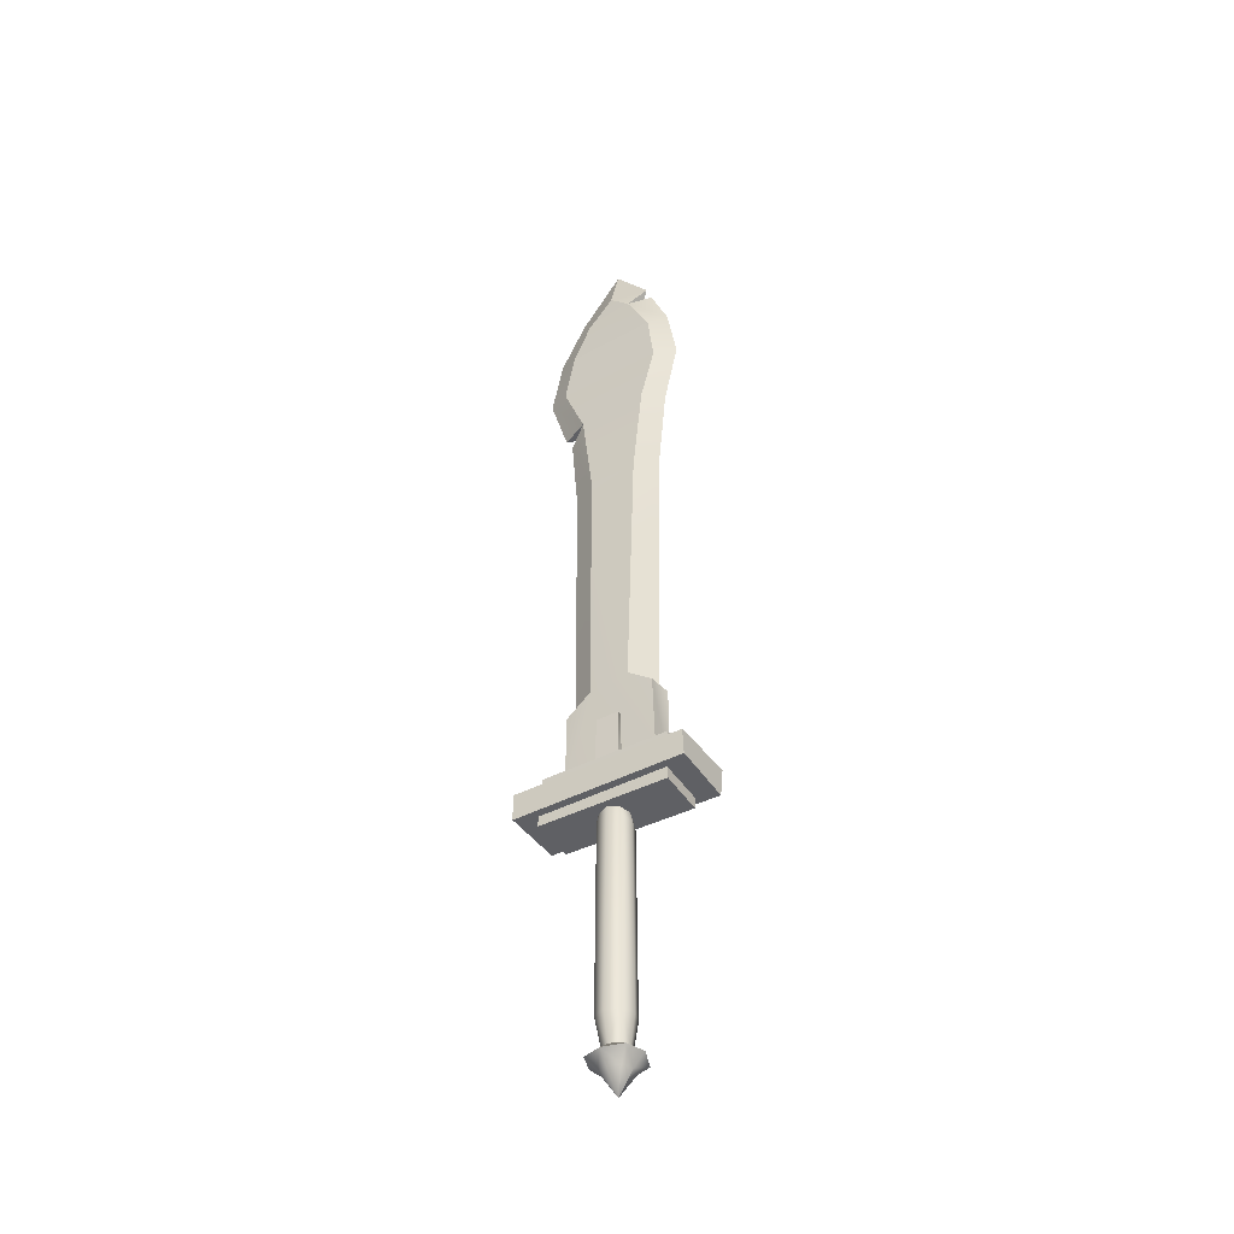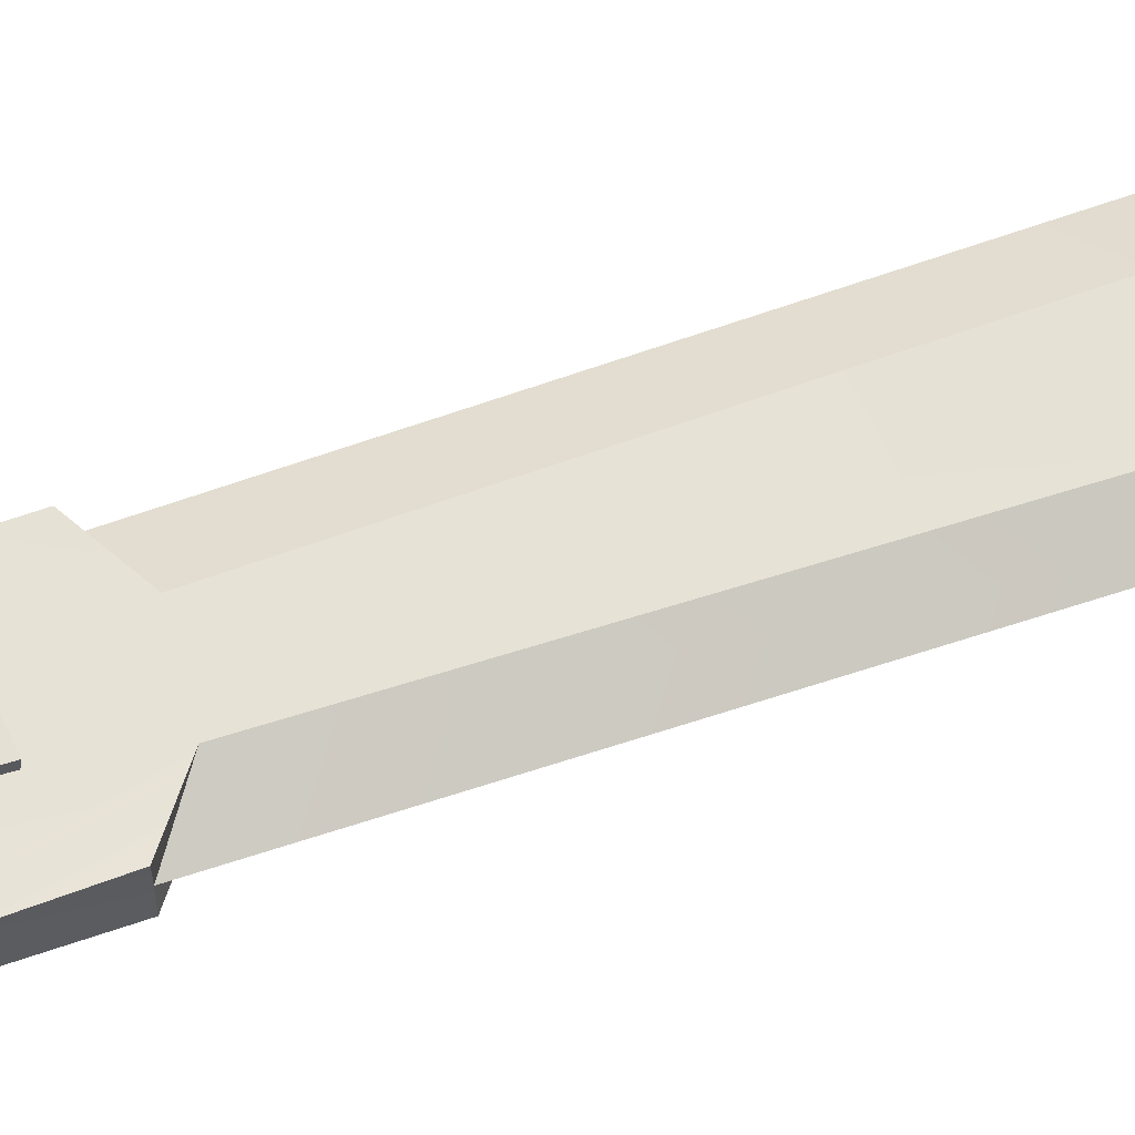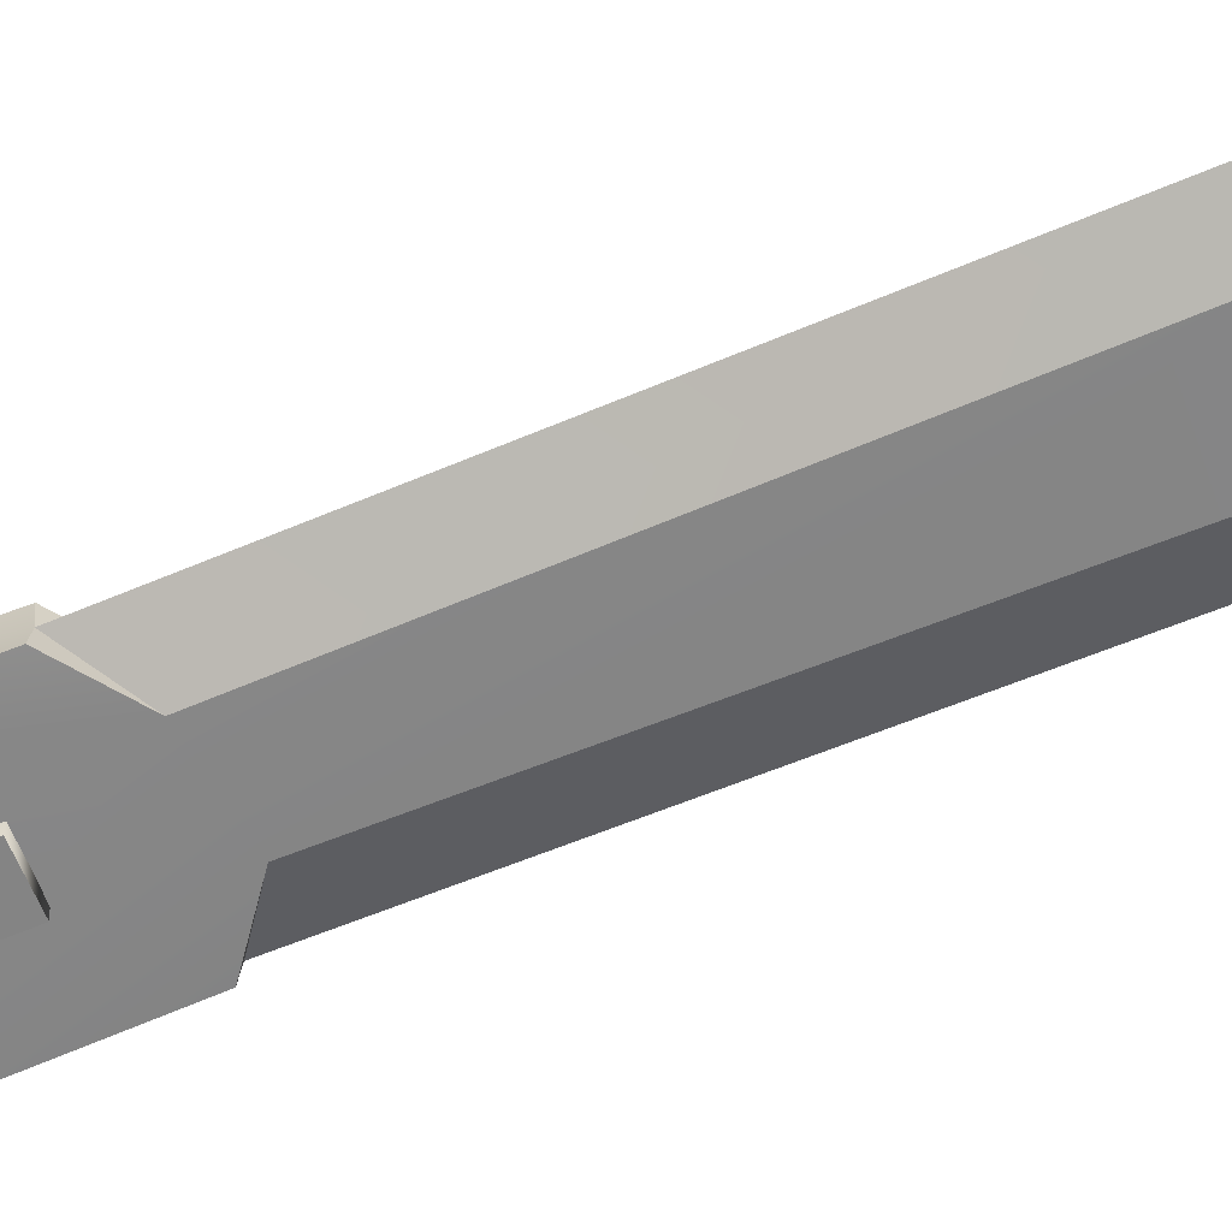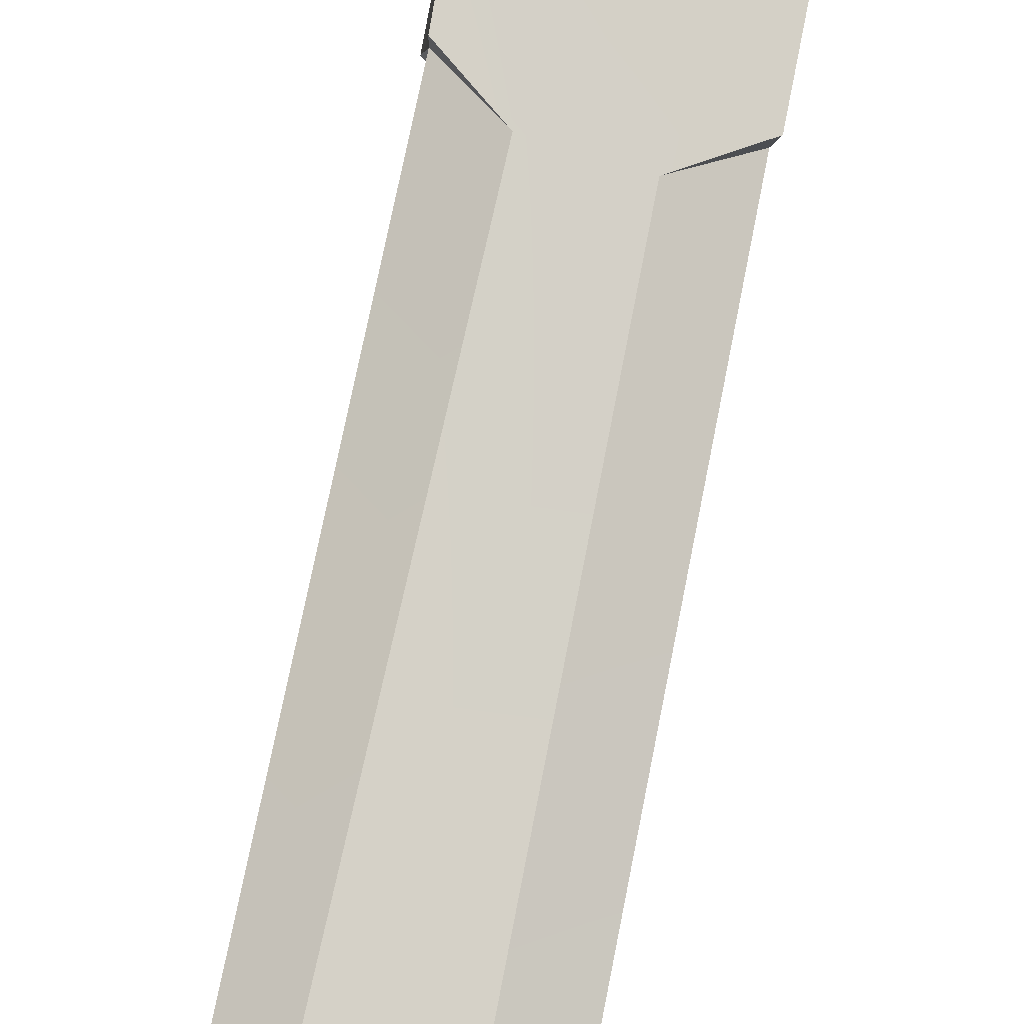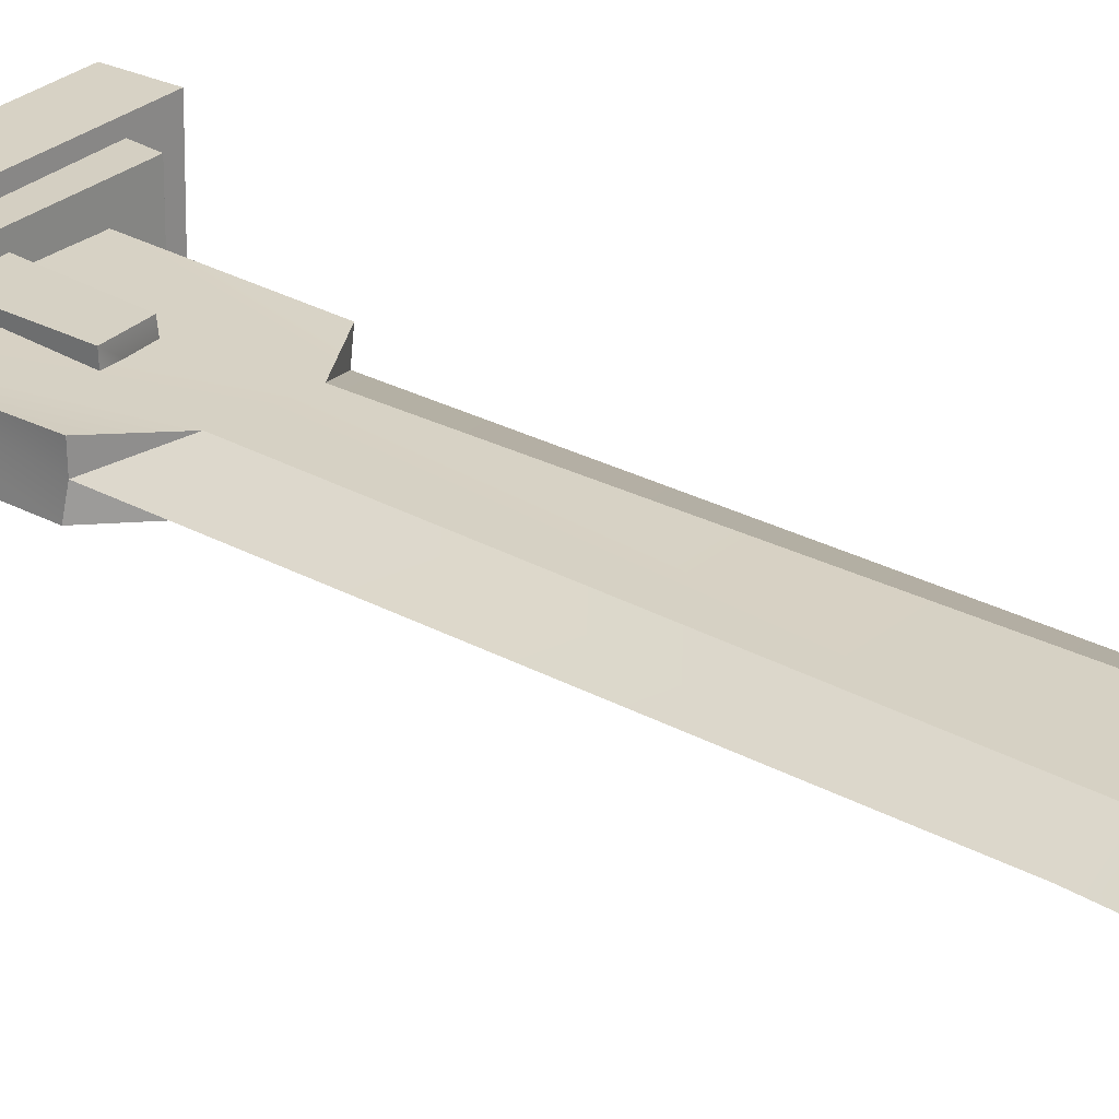
<metadata>
{"format":"obj","ext":"obj","renderer":"f3d","projection":"perspective","resolution":1024,"background":"white","views":[{"elev":-43.1,"azim":-148.5,"up":"+Y"},{"elev":63.8,"azim":71.0,"up":"+Z"},{"elev":-62.3,"azim":113.3,"up":"+Z"},{"elev":79.4,"azim":-168.2,"up":"+Z"},{"elev":26.6,"azim":131.0,"up":"+Z"}]}
</metadata>
<code>
g sword2h01_brown
v -0.005966 0.09542 0.007661
v -0.008757 0.07788 0.01085
v -0.0123 0.07839 0.0006946
v -0.006478 0.09505 -0.007354
v -0.0101 0.0785 -0.009329
v 0.0003432 0.09549 -0.01271
v -0.0001258 0.07795 -0.01427
v -0.03812 0.1919 0.008755
v -0.03583 0.1928 -0.0004002
v -0.01536 0.2051 0.008011
v 0.03634 0.1864 0.009832
v 0.01559 0.2022 0.008314
v 0.03624 0.1868 0.0007714
v 0.01555 0.07871 -0.000338
v 0.01473 -0.07691 0.0005737
v 0.01071 -0.07625 0.01074
v -0.0354 0.1918 -0.009379
v -0.01508 0.207 -0.009908
v -0.03583 0.1928 -0.0004002
v 0.02778 0.5037 -0.008645
v 0.04361 0.4914 0.0002807
v 0.02988 0.5036 0.009274
v 0.03818 0.1865 -0.008301
v 0.03624 0.1868 0.0007714
v 0.01708 0.2026 -0.009604
v -0.01383 -0.07717 -0.0003098
v -0.009844 -0.07705 -0.01075
v -0.0101 0.0785 -0.009329
v -0.008757 0.07788 0.01085
v -0.01035 -0.07777 0.009925
v -0.0002151 -0.07599 0.01484
v 0.0008645 0.07964 0.01485
v -0.000186 -0.09923 0.01074
v -0.00759 -0.1005 0.007797
v -0.03529 0.6389 -0.0006493
v -0.01718 0.6318 -0.009944
v -0.01703 0.6296 0.007974
v -0.01703 0.6296 0.007974
v -0.01718 0.6318 -0.009944
v -0.03061 0.652 -0.0005756
v 0.02778 0.5037 -0.008645
v 0.02988 0.5036 0.009274
v 0.04978 0.5025 0.0007927
v -0.01536 0.2051 0.008011
v -0.03583 0.1928 -0.0004002
v -0.03941 0.4245 -0.0003276
v -0.01862 0.4246 0.009843
v -0.0464 0.5013 2.711e-05
v -0.02743 0.5048 0.008549
v -0.0585 0.5547 -0.0003062
v -0.0423 0.5522 0.008766
v -0.01536 0.2051 0.008011
v -0.03713 0.1213 0.009738
v -0.03812 0.1919 0.008755
v 0.03857 0.1199 0.01015
v 0.01559 0.2022 0.008314
v 0.03634 0.1864 0.009832
v 0.01999 0.4252 0.008621
v -0.01862 0.4246 0.009843
v 0.02988 0.5036 0.009274
v -0.02743 0.5048 0.008549
v -0.0423 0.5522 0.008766
v 0.04471 0.549 0.008977
v -0.03581 0.5949 0.008375
v 0.03762 0.5915 0.00847
v -0.01703 0.6296 0.007974
v 0.02253 0.6247 0.009218
v 0.000556 0.6507 0.008748
v -0.03812 0.1919 0.008755
v -0.03713 0.1213 0.009738
v -0.03583 0.1928 -0.0004002
v -0.0354 0.1918 -0.009379
v -0.037 0.1212 -0.00818
v -0.008906 0.1691 0.0002892
v 0.01106 0.1707 0.01452
v -0.007039 0.1688 0.01432
v 0.009315 0.1699 0.0004874
v -0.00905 0.1693 -0.01375
v 0.00905 0.1692 -0.01355
v 0.0006889 0.09718 0.0108
v 0.0008645 0.07964 0.01485
v -0.008757 0.07788 0.01085
v -0.005966 0.09542 0.007661
v -0.0123 0.07839 0.0006946
v -0.008677 0.09516 0.0004343
v -0.006478 0.09505 -0.007354
v -0.01383 -0.07717 -0.0003098
v -0.008757 0.07788 0.01085
v -0.0101 0.0785 -0.009329
v 0.001075 -0.07768 -0.01501
v -0.0001258 0.07795 -0.01427
v -0.009844 -0.07705 -0.01075
v 8.003e-05 -0.1009 -0.01074
v -0.007281 -0.1007 -0.007218
v -0.007039 0.1688 0.01432
v 0.01106 0.1707 0.01452
v 0.009516 0.1276 0.01318
v -0.009081 0.1257 0.0143
v 0.01071 -0.07625 0.01074
v 0.007236 -0.0993 0.007481
v -0.000186 -0.09923 0.01074
v -0.0002151 -0.07599 0.01484
v 0.01178 0.07938 0.009907
v 0.0008645 0.07964 0.01485
v 0.01555 0.07871 -0.000338
v 0.01044 0.07866 -0.01027
v 0.01122 -0.07693 -0.00993
v 0.01473 -0.07691 0.0005737
v 0.01559 0.2022 0.008314
v 0.03766 0.4229 -0.0002925
v 0.03624 0.1868 0.0007714
v 0.01999 0.4252 0.008621
v 0.02988 0.5036 0.009274
v 0.04361 0.4914 0.0002807
v 0.04471 0.549 0.008977
v 0.06413 0.5522 -0.001002
v 0.04978 0.5025 0.0007927
v 0.03634 0.1864 0.009832
v 0.03624 0.1868 0.0007714
v 0.03857 0.1199 0.01015
v 0.03818 0.1865 -0.008301
v 0.0387 0.12 -0.007771
v -0.07108 0.1162 0.02551
v 0.06786 0.1183 0.02475
v 0.07052 0.09679 0.02524
v -0.069 0.09467 0.02566
v 0.0006889 0.09718 0.0108
v 0.01178 0.07938 0.009907
v 0.0008645 0.07964 0.01485
v 0.007852 0.09654 0.006059
v 0.01555 0.07871 -0.000338
v 0.01023 0.09597 -0.001362
v 0.007339 0.09555 -0.008956
v 0.01044 0.07866 -0.01027
v -0.05226 0.09697 0.01946
v 0.05252 0.09757 0.01927
v 0.05384 0.08706 0.01842
v -0.05143 0.08646 0.01959
v -0.05301 0.1275 0.02054
v 0.05004 0.1281 0.01967
v 0.04966 0.1158 0.0191
v -0.05388 0.1153 0.0204
v -0.01011 -0.1006 0.0003811
v -0.01035 -0.07777 0.009925
v -0.00759 -0.1005 0.007797
v -0.01383 -0.07717 -0.0003098
v -0.009844 -0.07705 -0.01075
v -0.007281 -0.1007 -0.007218
v -0.069 0.09467 0.02566
v -0.06856 0.09766 -0.02455
v -0.06786 0.1192 -0.0249
v -0.07108 0.1162 0.02551
v -0.0585 0.5547 -0.0003062
v -0.03581 0.5949 0.008375
v -0.0423 0.5522 0.008766
v -0.05016 0.6036 0.0001917
v -0.03529 0.6389 -0.0006493
v -0.01703 0.6296 0.007974
v -0.03061 0.652 -0.0005756
v 0.000556 0.6507 0.008748
v -0.0004081 0.6901 0.001409
v -0.008097 0.1259 0.0003504
v -0.008906 0.1691 0.0002892
v -0.007039 0.1688 0.01432
v -0.009081 0.1257 0.0143
v -0.009183 0.1263 -0.01362
v -0.00905 0.1693 -0.01375
v -0.008906 0.1691 0.0002892
v 0.01473 -0.07691 0.0005737
v 0.007236 -0.0993 0.007481
v 0.01071 -0.07625 0.01074
v 0.01015 -0.09986 -8.557e-06
v 0.007545 -0.1002 -0.007534
v 0.01122 -0.07693 -0.00993
v 0.0551 0.6009 2.547e-05
v 0.06413 0.5522 -0.001002
v 0.04471 0.549 0.008977
v 0.03762 0.5915 0.00847
v 0.03456 0.645 0.00179
v 0.02253 0.6247 0.009218
v -0.0004081 0.6901 0.001409
v 0.000556 0.6507 0.008748
v 0.009315 0.1699 0.0004874
v 0.009516 0.1276 0.01318
v 0.01106 0.1707 0.01452
v 0.01064 0.1267 -0.0007707
v 0.009315 0.1699 0.0004874
v 0.009415 0.1262 -0.01473
v 0.00905 0.1692 -0.01355
v -0.01508 0.207 -0.009908
v -0.03941 0.4245 -0.0003276
v -0.03583 0.1928 -0.0004002
v -0.02033 0.427 -0.008076
v -0.0464 0.5013 2.711e-05
v -0.02918 0.5059 -0.00937
v -0.0585 0.5547 -0.0003062
v -0.04127 0.5518 -0.009152
v -0.04127 0.5518 -0.009152
v 0.02778 0.5037 -0.008645
v 0.0457 0.5492 -0.008942
v -0.02918 0.5059 -0.00937
v -0.02033 0.427 -0.008076
v 0.01828 0.4258 -0.009298
v -0.01508 0.207 -0.009908
v 0.01708 0.2026 -0.009604
v -0.037 0.1212 -0.00818
v -0.0354 0.1918 -0.009379
v 0.0387 0.12 -0.007771
v 0.03818 0.1865 -0.008301
v -0.05301 0.1275 0.02054
v -0.05246 0.1285 -0.0186
v 0.05058 0.1276 -0.01947
v 0.05004 0.1281 0.01967
v -0.03636 0.5949 -0.009544
v -0.04127 0.5518 -0.009152
v 0.0457 0.5492 -0.008942
v 0.03687 0.5916 -0.009449
v 0.0002294 0.6492 -0.00917
v -0.01718 0.6318 -0.009944
v 0.02245 0.6252 -0.008701
v -0.03636 0.5949 -0.009544
v 0.03687 0.5916 -0.009449
v 0.05307 0.09719 -0.0189
v -0.05171 0.0978 -0.01871
v -0.05204 0.08732 -0.01843
v 0.05323 0.0867 -0.01959
v 0.05058 0.1276 -0.01947
v -0.05246 0.1285 -0.0186
v -0.05169 0.1161 -0.01761
v 0.05185 0.1154 -0.01891
v 0.01122 -0.07693 -0.00993
v 8.003e-05 -0.1009 -0.01074
v 0.007545 -0.1002 -0.007534
v 0.001075 -0.07768 -0.01501
v 0.01044 0.07866 -0.01027
v -0.0001258 0.07795 -0.01427
v 0.01708 0.2026 -0.009604
v 0.03624 0.1868 0.0007714
v 0.03766 0.4229 -0.0002925
v 0.01828 0.4258 -0.009298
v 0.04361 0.4914 0.0002807
v 0.02778 0.5037 -0.008645
v 0.04978 0.5025 0.0007927
v 0.06413 0.5522 -0.001002
v 0.0457 0.5492 -0.008942
v 0.07108 0.1177 -0.02566
v -0.06786 0.1192 -0.0249
v -0.06856 0.09766 -0.02455
v 0.07096 0.09615 -0.02496
v 0.0003432 0.09549 -0.01271
v -0.0001258 0.07795 -0.01427
v 0.01044 0.07866 -0.01027
v 0.007339 0.09555 -0.008956
v 0.07096 0.09615 -0.02496
v -0.06856 0.09766 -0.02455
v -0.069 0.09467 0.02566
v 0.07052 0.09679 0.02524
v 0.05323 0.0867 -0.01959
v -0.05204 0.08732 -0.01843
v -0.05143 0.08646 0.01959
v 0.05384 0.08706 0.01842
v 0.00905 0.1692 -0.01355
v -0.00905 0.1693 -0.01375
v -0.009183 0.1263 -0.01362
v 0.009415 0.1262 -0.01473
v -0.0585 0.5547 -0.0003062
v -0.04127 0.5518 -0.009152
v -0.03636 0.5949 -0.009544
v -0.05016 0.6036 0.0001917
v -0.01718 0.6318 -0.009944
v -0.03529 0.6389 -0.0006493
v -0.03061 0.652 -0.0005756
v 0.0002294 0.6492 -0.00917
v -0.0004081 0.6901 0.001409
v -0.05143 0.08646 0.01959
v -0.05204 0.08732 -0.01843
v -0.05171 0.0978 -0.01871
v -0.05226 0.09697 0.01946
v -0.05388 0.1153 0.0204
v -0.05169 0.1161 -0.01761
v -0.05246 0.1285 -0.0186
v -0.05301 0.1275 0.02054
v 0.06786 0.1183 0.02475
v -0.07108 0.1162 0.02551
v -0.06786 0.1192 -0.0249
v 0.07108 0.1177 -0.02566
v 0.06786 0.1183 0.02475
v 0.07108 0.1177 -0.02566
v 0.07096 0.09615 -0.02496
v 0.07052 0.09679 0.02524
v 0.0551 0.6009 2.547e-05
v 0.0457 0.5492 -0.008942
v 0.06413 0.5522 -0.001002
v 0.03687 0.5916 -0.009449
v 0.03456 0.645 0.00179
v 0.02245 0.6252 -0.008701
v -0.0004081 0.6901 0.001409
v 0.0002294 0.6492 -0.00917
v 0.05252 0.09757 0.01927
v 0.05307 0.09719 -0.0189
v 0.05323 0.0867 -0.01959
v 0.05384 0.08706 0.01842
v 0.05185 0.1154 -0.01891
v 0.04966 0.1158 0.0191
v 0.05004 0.1281 0.01967
v 0.05058 0.1276 -0.01947
v -0.00759 -0.1005 0.007797
v -0.02097 -0.1077 -0.000179
v -0.01011 -0.1006 0.0003811
v -0.007281 -0.1007 -0.007218
v -0.01574 -0.11 0.01505
v -0.01529 -0.1075 -0.01449
v -0.000186 -0.09923 0.01074
v 0.0002145 -0.1078 0.02225
v 0.01506 -0.1079 0.0142
v 0.007236 -0.0993 0.007481
v 8.003e-05 -0.1009 -0.01074
v 6.046e-05 -0.1094 -0.0213
v 0.01551 -0.1084 -0.01534
v 0.007545 -0.1002 -0.007534
v 0.02026 -0.1088 -0.0007635
v 0.01015 -0.09986 -8.557e-06
v -0.01574 -0.11 0.01505
v -0.01202 -0.117 0.0002966
v -0.02097 -0.1077 -0.000179
v -0.01529 -0.1075 -0.01449
v -0.00928 -0.1171 0.008927
v 0.0002145 -0.1078 0.02225
v -0.008138 -0.1171 -0.00764
v 6.046e-05 -0.1094 -0.0213
v -0.001152 -0.1352 0.0001128
v -0.001153 -0.1352 9.669e-05
v -0.0002515 -0.1157 0.01286
v 0.008144 -0.1158 0.00843
v 0.01506 -0.1079 0.0142
v 0.0114 -0.1164 -0.0001283
v 0.02026 -0.1088 -0.0007635
v 0.01551 -0.1084 -0.01534
v 0.009286 -0.1166 -0.008138
v -0.001152 -0.1352 0.0001128
v 0.0007626 -0.1174 -0.0113
g sword2h01_brown_0
f 3 2 1
f 5 3 4
f 5 4 6
f 7 5 6
f 10 9 8
f 13 12 11
f 16 15 14
f 19 18 17
f 22 21 20
f 25 24 23
f 28 27 26
f 30 29 26
f 30 31 29
f 31 32 29
f 33 31 30
f 34 33 30
f 37 36 35
f 40 39 38
f 43 42 41
f 46 45 44
f 47 46 44
f 48 46 47
f 49 48 47
f 50 48 49
f 51 50 49
f 54 53 52
f 53 55 52
f 55 56 52
f 55 57 56
f 52 56 58
f 59 52 58
f 59 58 60
f 61 59 60
f 61 60 62
f 60 63 62
f 62 63 64
f 63 65 64
f 64 65 66
f 65 67 66
f 66 67 68
f 71 70 69
f 70 71 72
f 73 70 72
f 76 75 74
f 75 77 74
f 78 74 77
f 79 78 77
f 82 81 80
f 83 82 80
f 85 84 83
f 84 85 86
f 88 84 87
f 84 89 87
f 91 90 89
f 90 92 89
f 90 93 92
f 93 94 92
f 97 96 95
f 98 97 95
f 101 100 99
f 102 101 99
f 102 99 103
f 104 102 103
f 103 99 105
f 107 106 105
f 108 107 105
f 111 110 109
f 110 112 109
f 112 110 113
f 110 114 113
f 116 115 113
f 117 116 113
f 120 119 118
f 119 120 121
f 120 122 121
f 125 124 123
f 126 125 123
f 129 128 127
f 128 130 127
f 128 131 130
f 131 132 130
f 132 131 133
f 131 134 133
f 137 136 135
f 138 137 135
f 141 140 139
f 142 141 139
f 145 144 143
f 144 146 143
f 146 147 143
f 147 148 143
f 151 150 149
f 152 151 149
f 155 154 153
f 154 156 153
f 156 154 157
f 154 158 157
f 158 160 159
f 160 161 159
f 164 163 162
f 165 164 162
f 167 166 162
f 168 167 162
f 171 170 169
f 170 172 169
f 172 173 169
f 173 174 169
f 177 176 175
f 178 177 175
f 178 175 179
f 180 178 179
f 180 179 181
f 182 180 181
f 185 184 183
f 184 186 183
f 186 188 187
f 188 189 187
f 192 191 190
f 191 193 190
f 191 194 193
f 194 195 193
f 194 196 195
f 196 197 195
f 200 199 198
f 199 201 198
f 202 201 199
f 203 202 199
f 204 202 203
f 205 204 203
f 206 204 205
f 206 207 204
f 208 206 205
f 209 208 205
f 212 211 210
f 213 212 210
f 216 215 214
f 217 216 214
f 220 219 218
f 221 219 220
f 222 221 220
f 225 224 223
f 226 225 223
f 229 228 227
f 230 229 227
f 233 232 231
f 232 234 231
f 231 234 235
f 234 236 235
f 239 238 237
f 240 239 237
f 239 240 241
f 240 242 241
f 244 243 242
f 245 244 242
f 248 247 246
f 249 248 246
f 252 251 250
f 253 252 250
f 256 255 254
f 257 256 254
f 260 259 258
f 261 260 258
f 264 263 262
f 265 264 262
f 268 267 266
f 269 268 266
f 268 269 270
f 269 271 270
f 273 270 272
f 274 273 272
f 277 276 275
f 278 277 275
f 281 280 279
f 282 281 279
f 285 284 283
f 286 285 283
f 289 288 287
f 290 289 287
f 293 292 291
f 292 294 291
f 291 294 295
f 294 296 295
f 295 296 297
f 296 298 297
f 301 300 299
f 302 301 299
f 305 304 303
f 306 305 303
f 309 308 307
f 308 309 310
f 308 311 307
f 312 308 310
f 307 311 313
f 311 314 313
f 314 315 313
f 315 316 313
f 312 310 317
f 318 312 317
f 319 318 317
f 320 319 317
f 315 321 316
f 321 319 320
f 321 322 316
f 322 321 320
f 325 324 323
f 324 325 326
f 324 327 323
f 323 327 328
f 329 324 326
f 329 326 330
f 324 331 327
f 332 324 329
f 327 333 328
f 327 331 333
f 333 334 328
f 331 334 333
f 334 335 328
f 331 336 334
f 334 336 335
f 336 337 335
f 337 336 338
f 336 339 338
f 338 339 330
f 336 332 339
f 340 332 329
f 332 340 339
f 341 329 330
f 339 341 330
f 340 329 341
f 339 340 341

</code>
